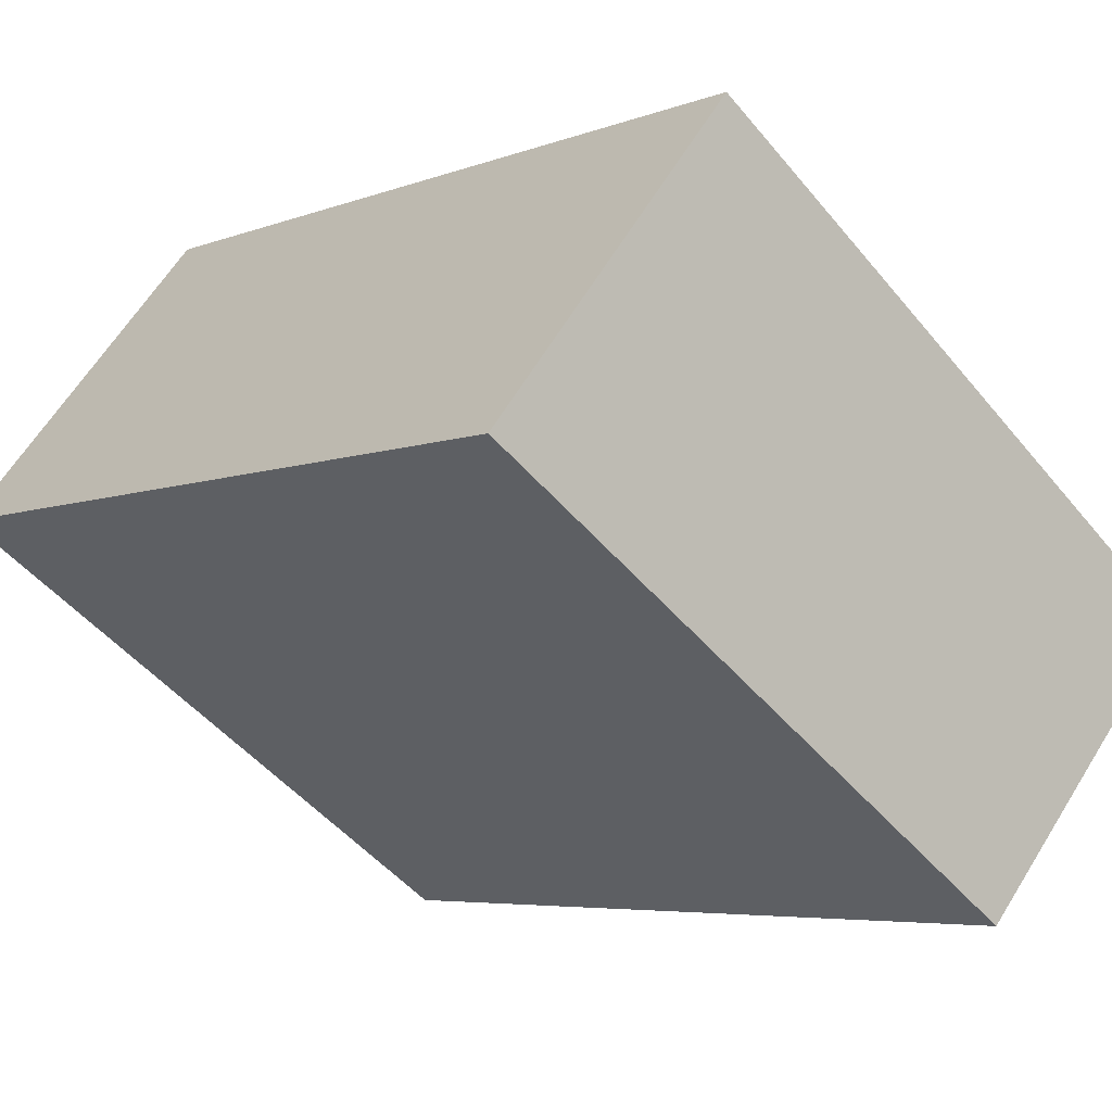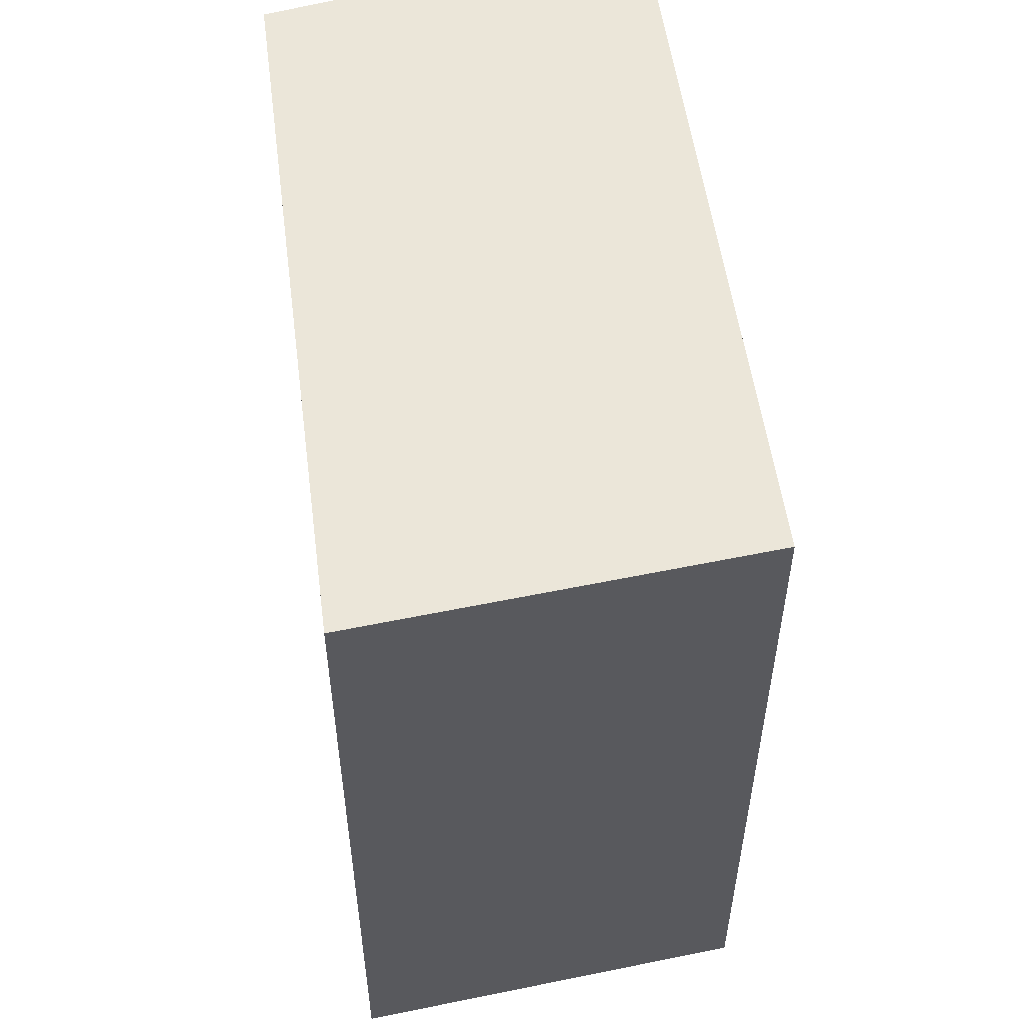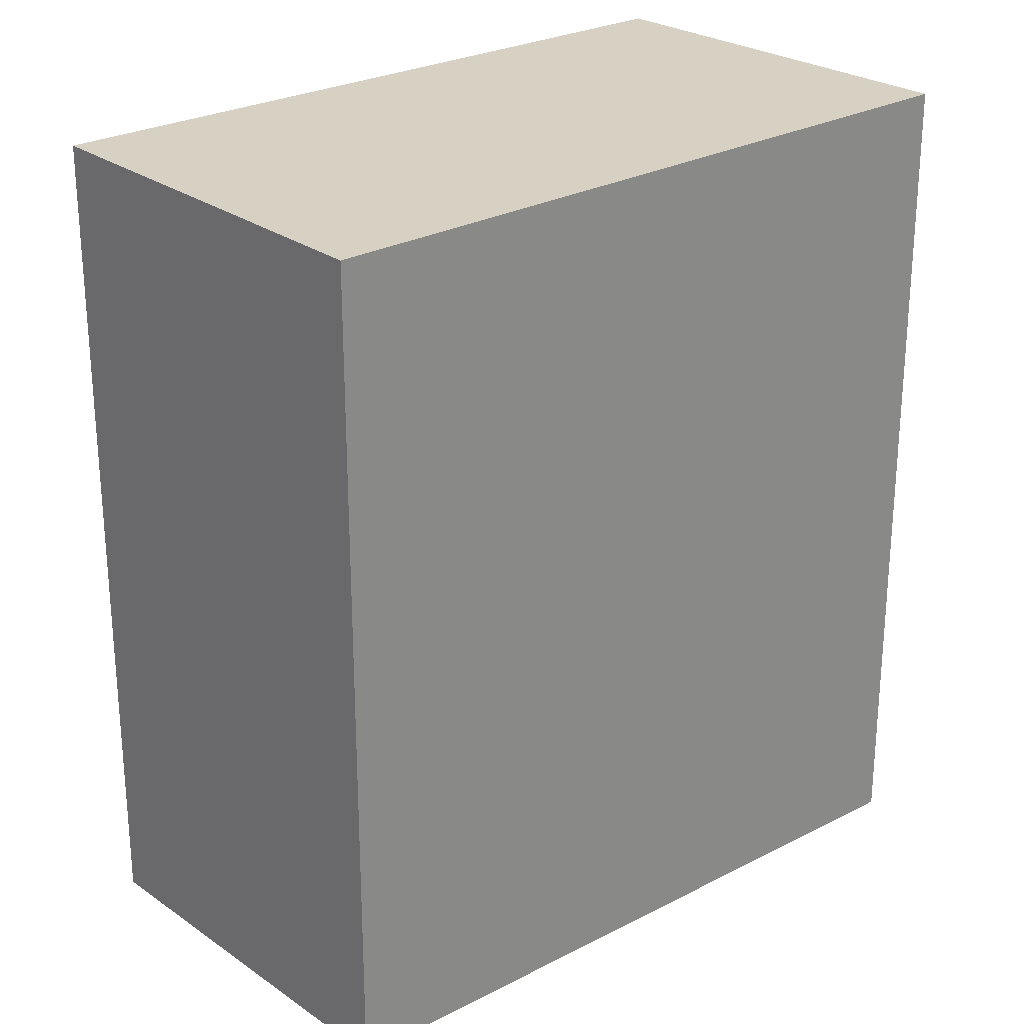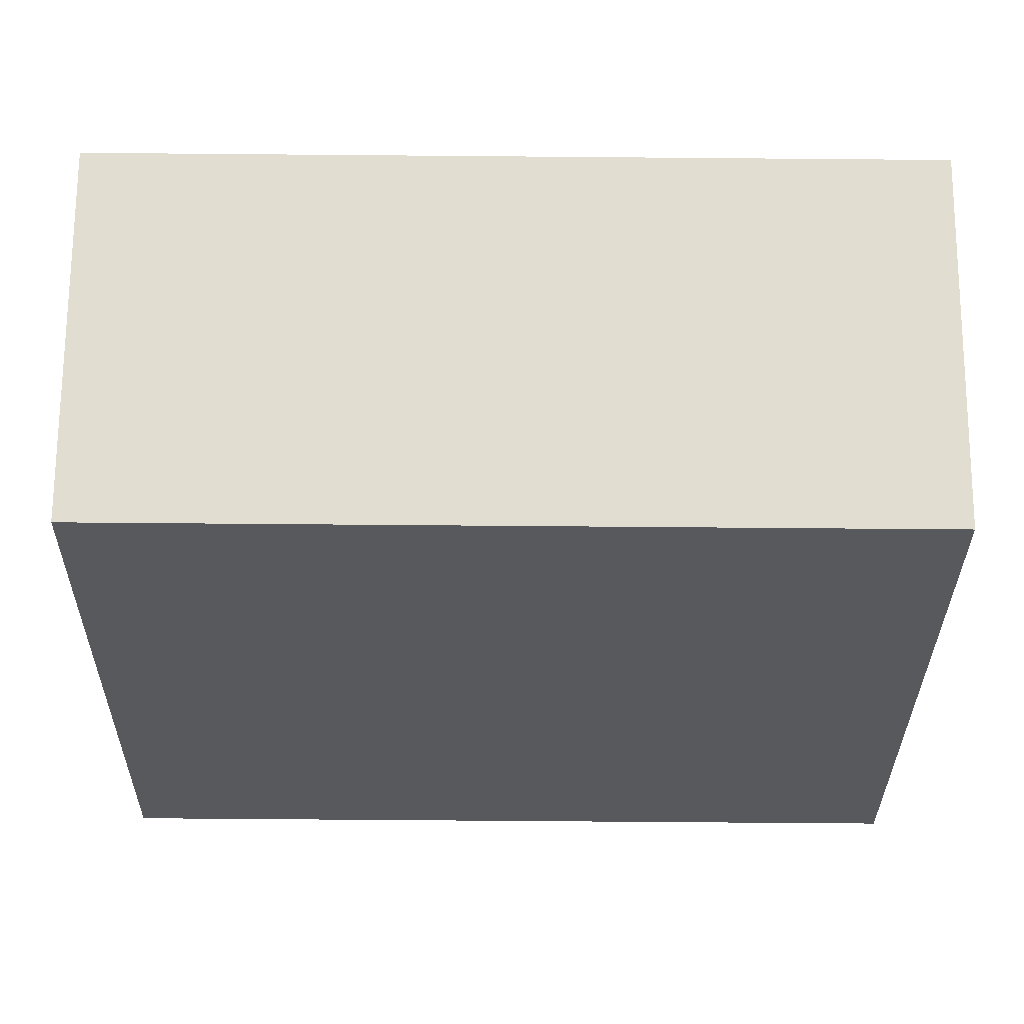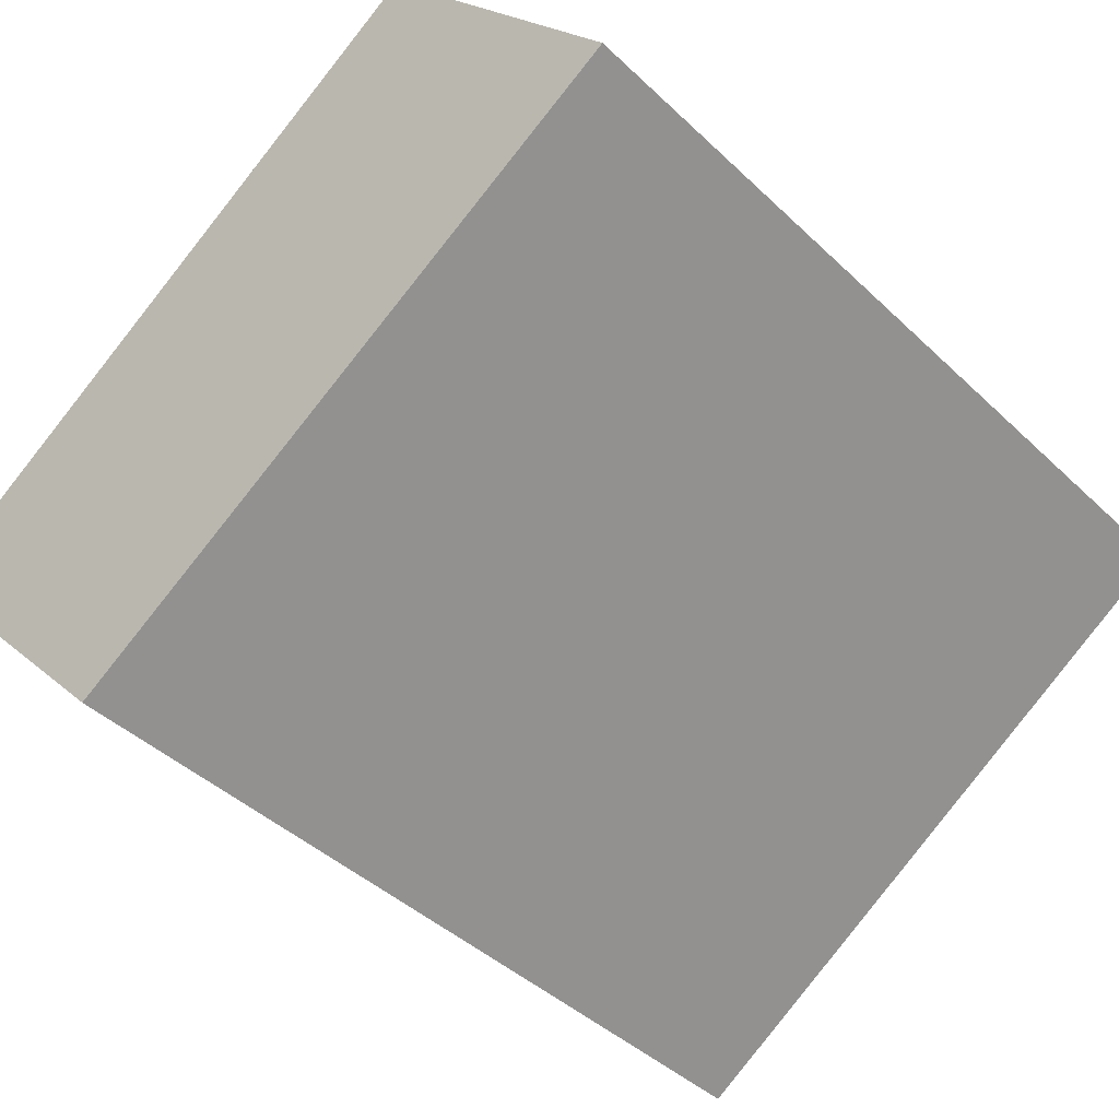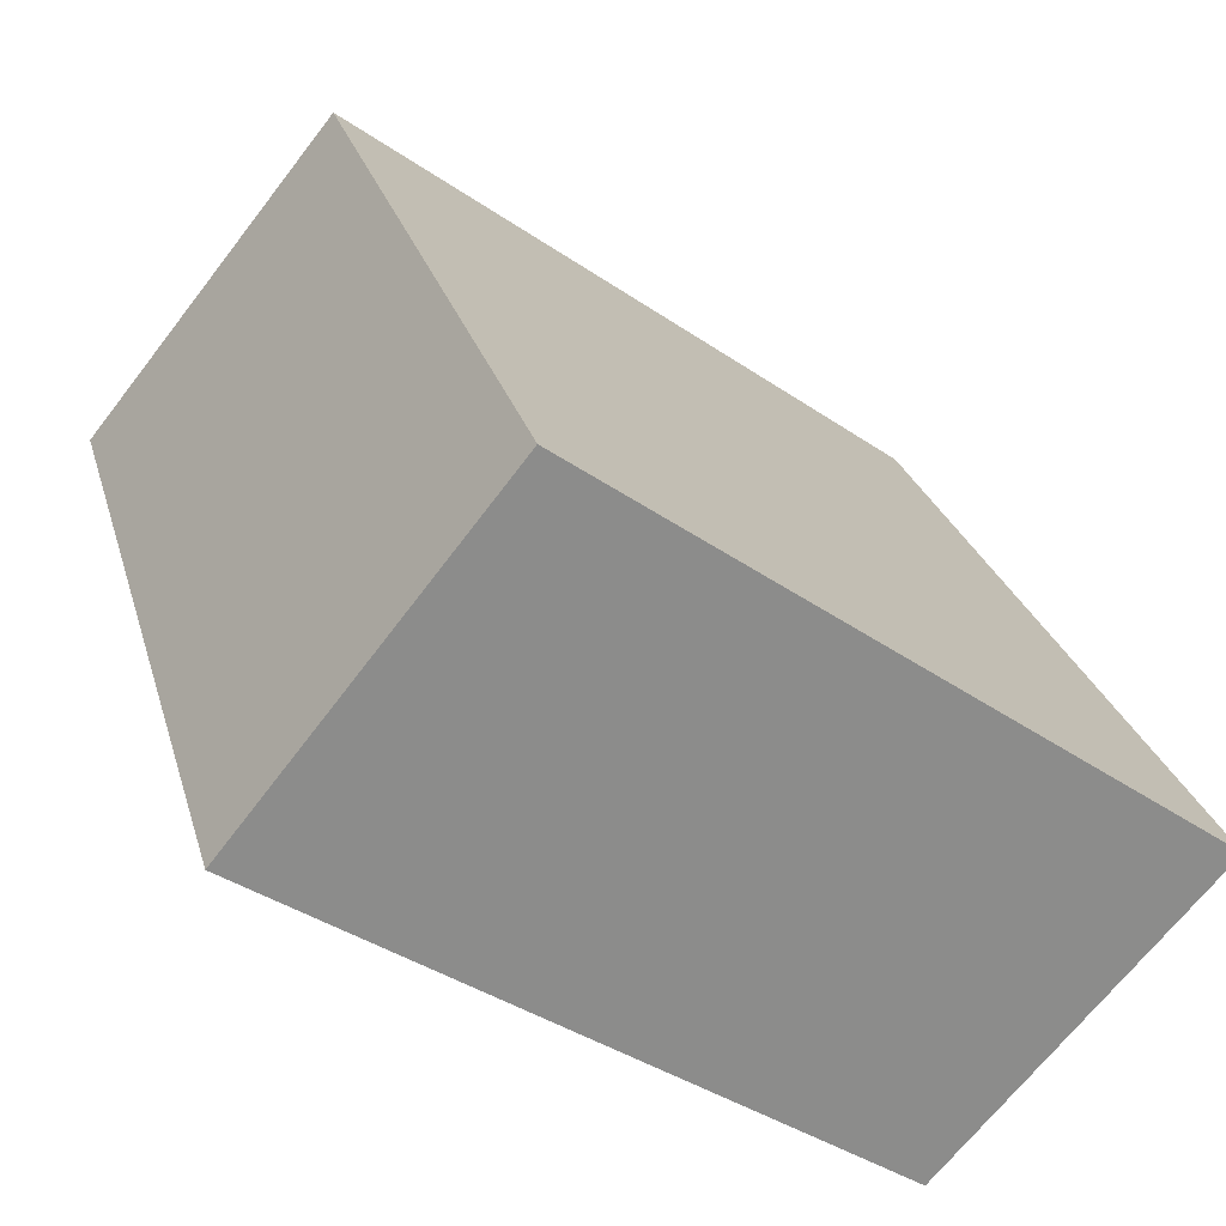
<metadata>
{"format":"obj","ext":"obj","renderer":"f3d","projection":"perspective","resolution":1024,"background":"white","views":[{"elev":-5.2,"azim":-39.7,"up":"+Z"},{"elev":57.2,"azim":-62.9,"up":"+Y"},{"elev":27.1,"azim":-3.3,"up":"+Y"},{"elev":-63.8,"azim":89.5,"up":"+Z"},{"elev":-41.9,"azim":-138.7,"up":"+Z"},{"elev":25.9,"azim":-14.6,"up":"+Z"}]}
</metadata>
<code>
v  1.795 2.628 -1.219
v  0.788 2.628 0.966
v  2.603 2.628 -0.342
v  0 2.628 1.609e-16
v  2.603 2.094e-17 -0.342
v  1.795 7.464e-17 -1.219
v  0 0 0
v  0.788 -5.915e-17 0.966
g defaultobject
f 1 2 3
f 2 1 4
f 5 1 3
f 1 5 6
f 6 4 1
f 4 6 7
f 7 2 4
f 2 7 8
f 8 3 2
f 3 8 5
f 8 6 5
f 6 8 7

</code>
